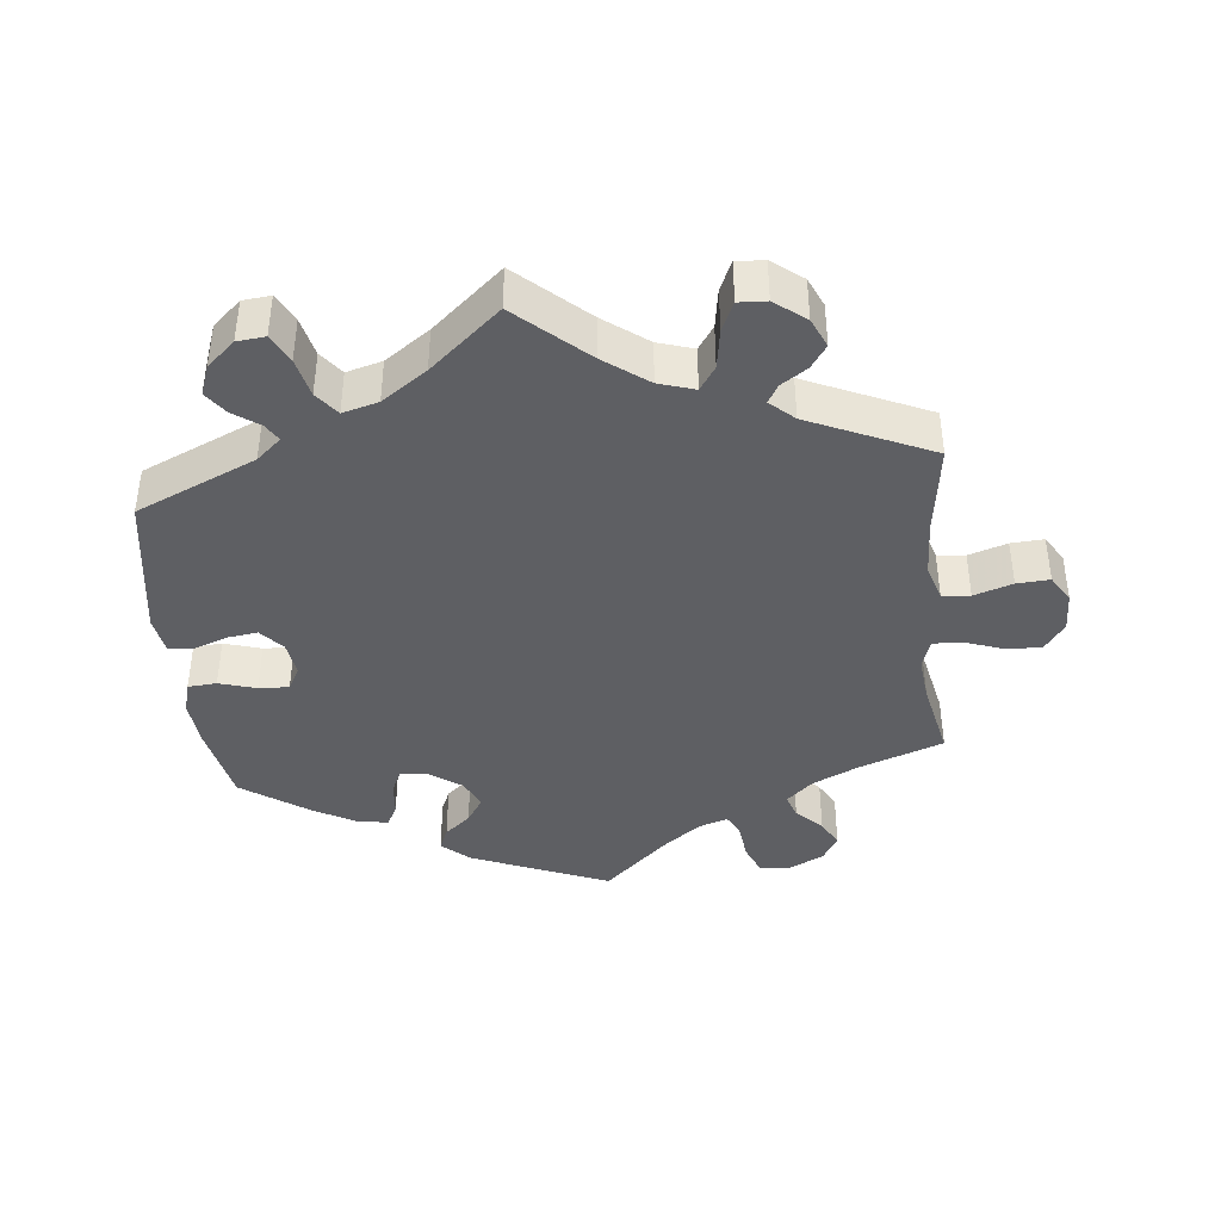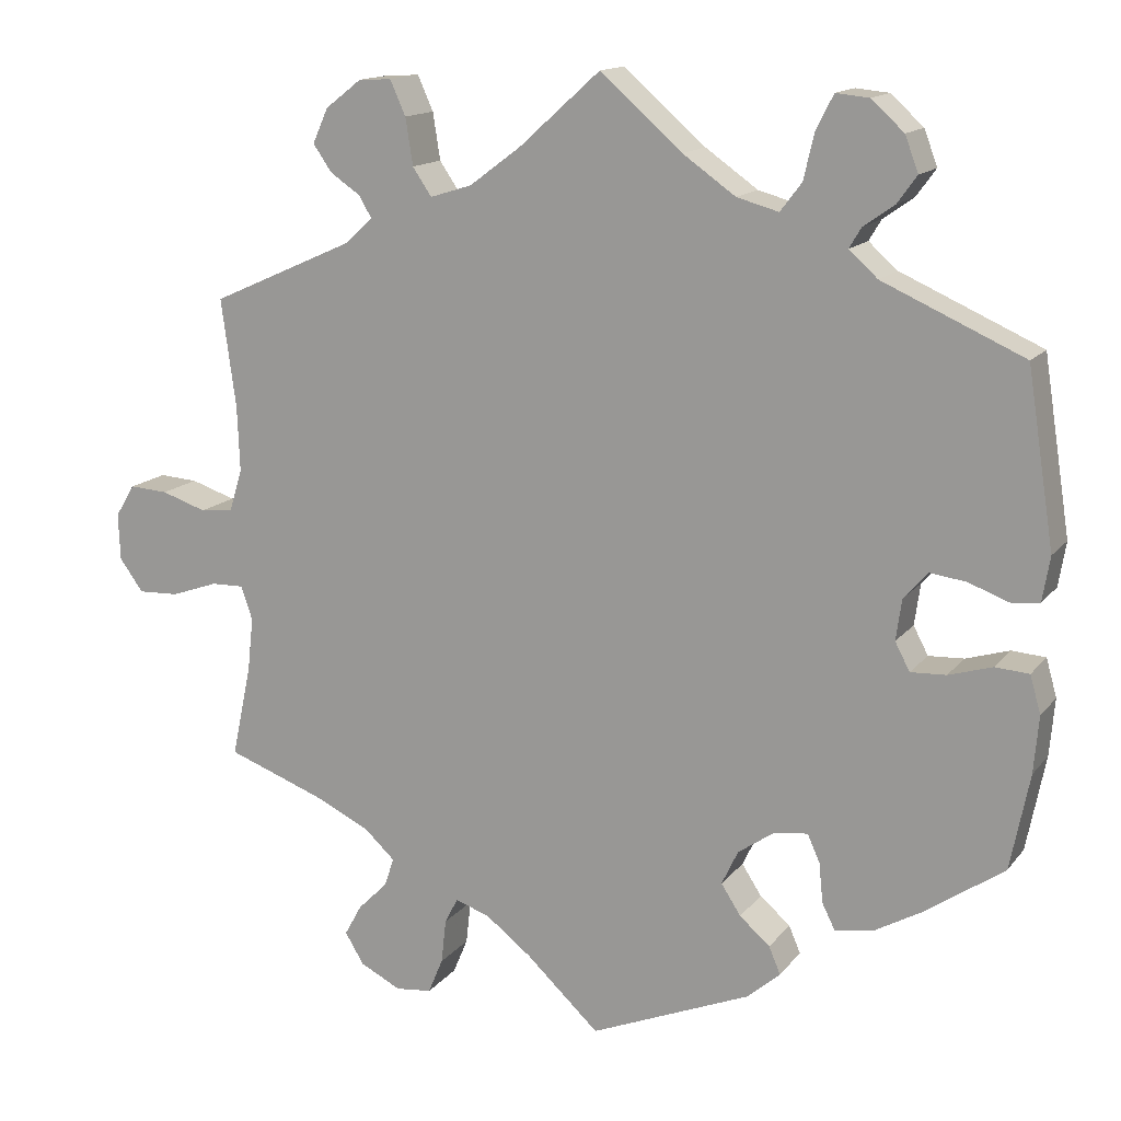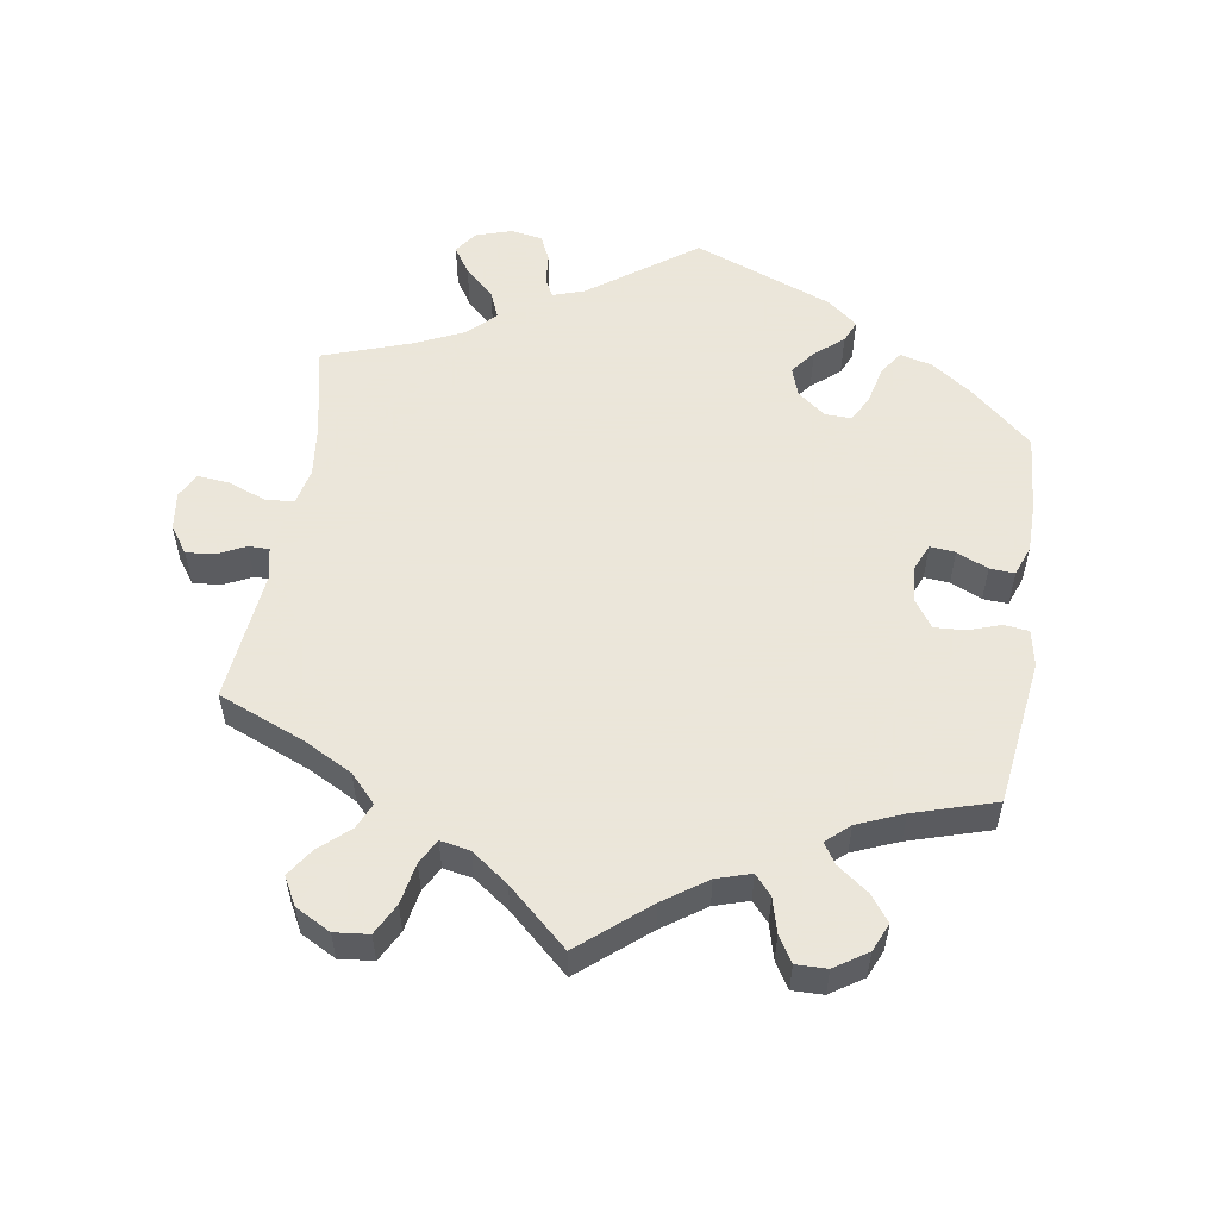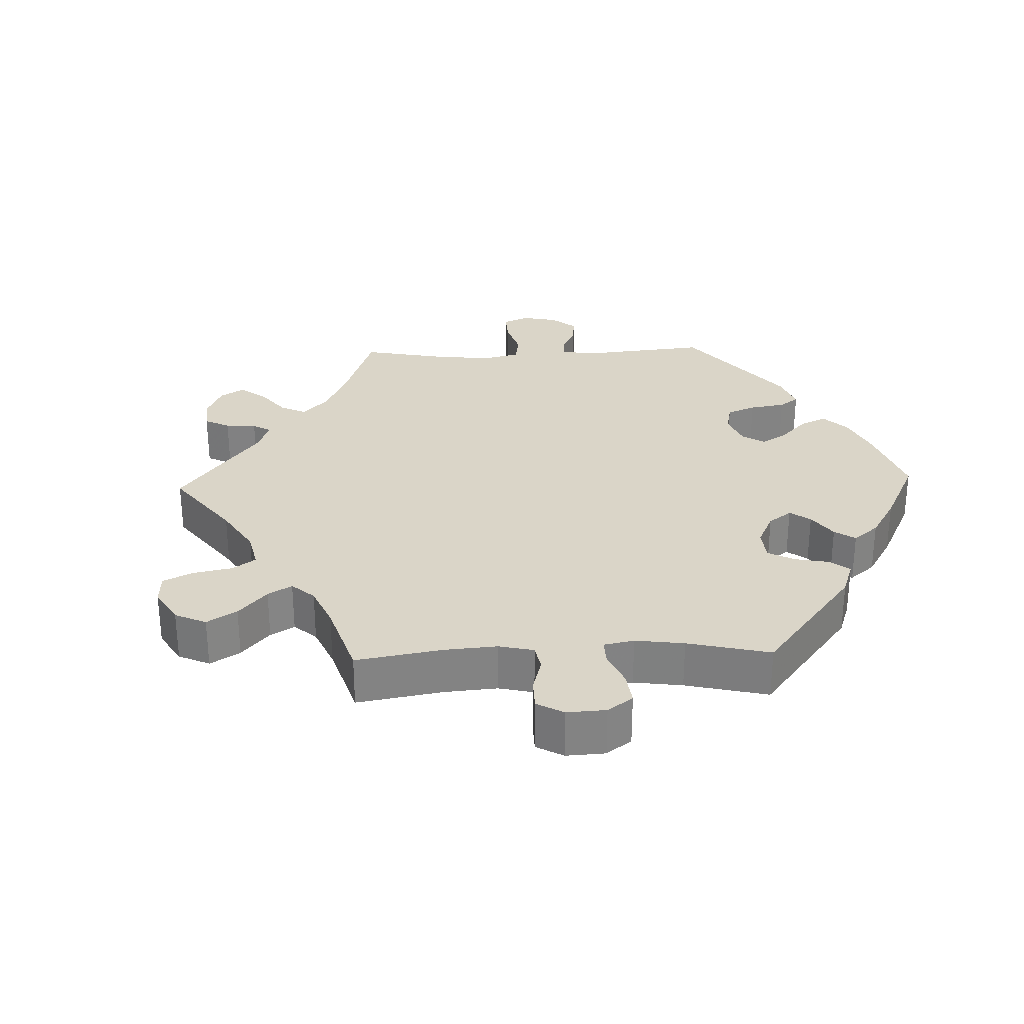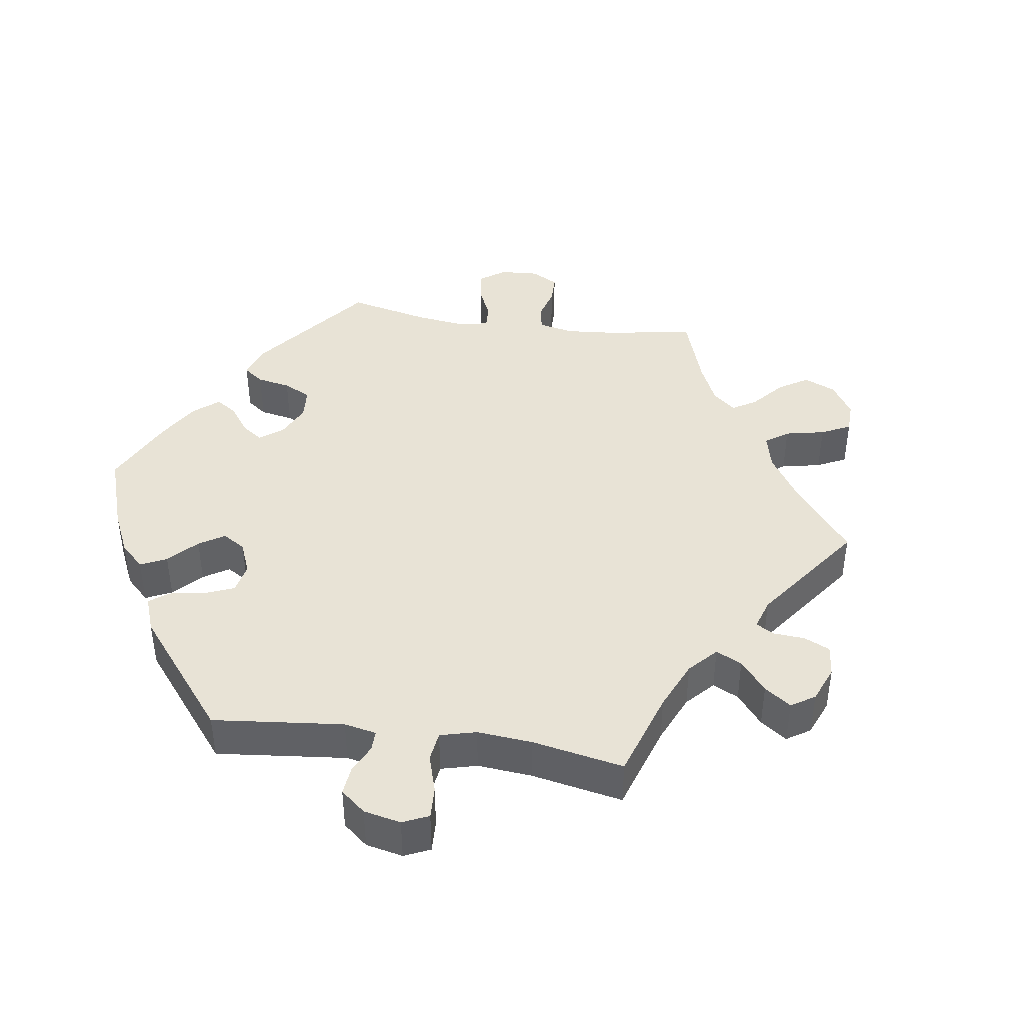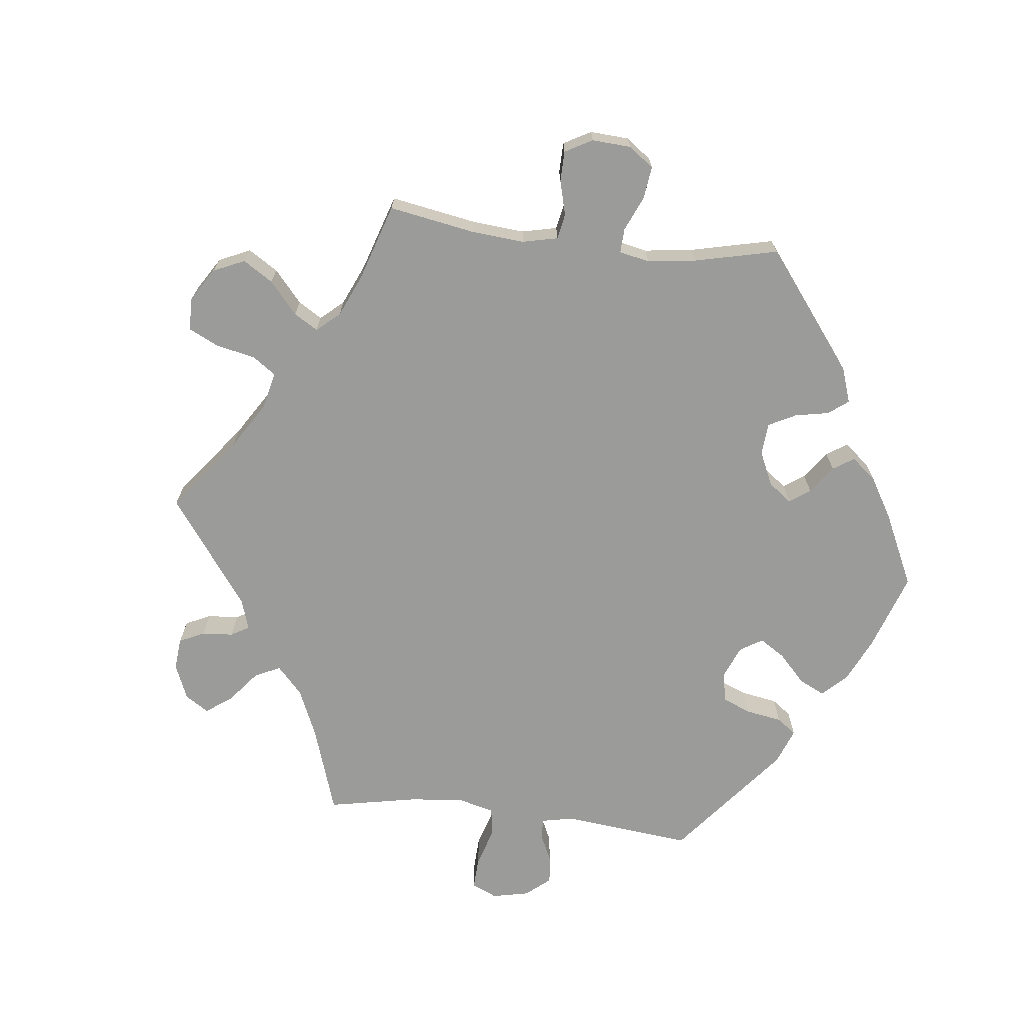
<metadata>
{"format":"obj","ext":"obj","renderer":"f3d","projection":"perspective","resolution":1024,"background":"white","views":[{"elev":-40.6,"azim":5.9,"up":"+Y"},{"elev":14.6,"azim":-155.7,"up":"+Z"},{"elev":55.0,"azim":129.0,"up":"+Y"},{"elev":29.3,"azim":148.0,"up":"+Y"},{"elev":41.6,"azim":-21.5,"up":"+Y"},{"elev":-69.6,"azim":143.4,"up":"+Y"}]}
</metadata>
<code>
v 0.099 0.07 0.489
v 0.161 0.07 0.443
v 0.212 0.07 0.427
v 0.235 0.07 0.461
v 0.244 0.07 0.518
v 0.263 0.07 0.56
v 0.303 0.07 0.558
v 0.347 0.07 0.524
v 0.366 0.07 0.482
v 0.343 0.07 0.449
v 0.306 0.07 0.424
v 0.291 0.07 0.398
v 0.325 0.07 0.367
v 0.5 0.07 0.289
v 0.482 0.07 0.157
v 0.479 0.07 0.078
v 0.495 0.07 0.026
v 0.535 0.07 0.022
v 0.59 0.07 0.04
v 0.637 0.07 0.043
v 0.661 0.07 0.004
v 0.659 0.07 -0.053
v 0.63 0.07 -0.093
v 0.58 0.07 -0.091
v 0.523 0.07 -0.071
v 0.483 0.07 -0.07
v 0.469 0.07 -0.111
v 0.476 0.07 -0.176
v 0.5 0.07 -0.289
v 0.382 0.07 -0.332
v 0.314 0.07 -0.364
v 0.276 0.07 -0.399
v 0.288 0.07 -0.434
v 0.324 0.07 -0.47
v 0.345 0.07 -0.508
v 0.322 0.07 -0.546
v 0.272 0.07 -0.571
v 0.228 0.07 -0.566
v 0.21 0.07 -0.523
v 0.204 0.07 -0.469
v 0.188 0.07 -0.438
v 0.146 0.07 -0.452
v 0.09 0.07 -0.495
v 0.001 0.07 -0.578
v -0.195 0.07 -0.497
v -0.235 0.07 -0.462
v -0.221 0.07 -0.429
v -0.184 0.07 -0.397
v -0.16 0.07 -0.36
v -0.18 0.07 -0.318
v -0.224 0.07 -0.287
v -0.265 0.07 -0.282
v -0.28 0.07 -0.315
v -0.285 0.07 -0.364
v -0.301 0.07 -0.396
v -0.347 0.07 -0.388
v -0.407 0.07 -0.354
v -0.501 0.07 -0.289
v -0.524 0.07 -0.173
v -0.53 0.07 -0.104
v -0.517 0.07 -0.058
v -0.476 0.07 -0.055
v -0.423 0.07 -0.071
v -0.38 0.07 -0.073
v -0.362 0.07 -0.039
v -0.369 0.07 0.011
v -0.398 0.07 0.044
v -0.442 0.07 0.038
v -0.491 0.07 0.02
v -0.525 0.07 0.024
v -0.534 0.07 0.078
v -0.501 0.07 0.289
v -0.33 0.07 0.365
v -0.295 0.07 0.396
v -0.31 0.07 0.421
v -0.347 0.07 0.447
v -0.371 0.07 0.48
v -0.355 0.07 0.523
v -0.315 0.07 0.559
v -0.275 0.07 0.563
v -0.254 0.07 0.522
v -0.241 0.07 0.466
v -0.215 0.07 0.432
v -0.164 0.07 0.446
v -0.1 0.07 0.491
v 0 0.07 0.578
v 0.099 0 0.489
v 0.161 0 0.443
v 0.212 0 0.427
v 0.235 0 0.461
v 0.244 0 0.518
v 0.263 0 0.56
v 0.303 0 0.558
v 0.347 0 0.524
v 0.366 0 0.482
v 0.343 0 0.449
v 0.306 0 0.424
v 0.291 0 0.398
v 0.325 0 0.367
v 0.5 0 0.289
v 0.482 0 0.157
v 0.479 0 0.078
v 0.495 0 0.026
v 0.535 0 0.022
v 0.59 0 0.04
v 0.637 0 0.043
v 0.661 0 0.004
v 0.659 0 -0.053
v 0.63 0 -0.093
v 0.58 0 -0.091
v 0.523 0 -0.071
v 0.483 0 -0.07
v 0.469 0 -0.111
v 0.476 0 -0.176
v 0.5 0 -0.289
v 0.382 0 -0.332
v 0.314 0 -0.364
v 0.276 0 -0.399
v 0.288 0 -0.434
v 0.324 0 -0.47
v 0.345 0 -0.508
v 0.322 0 -0.546
v 0.272 0 -0.571
v 0.228 0 -0.566
v 0.21 0 -0.523
v 0.204 0 -0.469
v 0.188 0 -0.438
v 0.146 0 -0.452
v 0.09 0 -0.495
v 0.001 0 -0.578
v -0.195 0 -0.497
v -0.235 0 -0.462
v -0.221 0 -0.429
v -0.184 0 -0.397
v -0.16 0 -0.36
v -0.18 0 -0.318
v -0.224 0 -0.287
v -0.265 0 -0.282
v -0.28 0 -0.315
v -0.285 0 -0.364
v -0.301 0 -0.396
v -0.347 0 -0.388
v -0.407 0 -0.354
v -0.501 0 -0.289
v -0.524 0 -0.173
v -0.53 0 -0.104
v -0.517 0 -0.058
v -0.476 0 -0.055
v -0.423 0 -0.071
v -0.38 0 -0.073
v -0.362 0 -0.039
v -0.369 0 0.011
v -0.398 0 0.044
v -0.442 0 0.038
v -0.491 0 0.02
v -0.525 0 0.024
v -0.534 0 0.078
v -0.501 0 0.289
v -0.33 0 0.365
v -0.295 0 0.396
v -0.31 0 0.421
v -0.347 0 0.447
v -0.371 0 0.48
v -0.355 0 0.523
v -0.315 0 0.559
v -0.275 0 0.563
v -0.254 0 0.522
v -0.241 0 0.466
v -0.215 0 0.432
v -0.164 0 0.446
v -0.1 0 0.491
v 0 0 0.578
f 85 86 1
f 84 85 1 2
f 83 84 2 3
f 79 80 81 82
f 79 82 83
f 78 79 83
f 75 76 77 78
f 74 75 78 83
f 73 74 83 3
f 71 72 73 3
f 68 69 70 71
f 67 68 71 3
f 60 61 62 63
f 60 63 64
f 59 60 64
f 58 59 64
f 57 58 64
f 56 57 64 65
f 53 54 55 56
f 52 53 56 65
f 45 46 47 48
f 43 44 45 48
f 42 43 48 49
f 41 42 49 50
f 37 38 39 40
f 37 40 41
f 36 37 41
f 33 34 35 36
f 32 33 36 41
f 31 32 41 50
f 28 29 30
f 27 28 30 31
f 26 27 31 50
f 22 23 24 25
f 22 25 26
f 21 22 26
f 18 19 20 21
f 17 18 21 26
f 16 17 26 50
f 13 14 15
f 12 13 15 16
f 8 9 10 11
f 8 11 12
f 7 8 12
f 4 5 6 7
f 3 4 7 12
f 66 67 3 12
f 51 52 65 66
f 50 51 66
f 12 16 50 66
f 87 172 171
f 88 87 171 170
f 89 88 170 169
f 168 167 166 165
f 169 168 165
f 169 165 164
f 164 163 162 161
f 169 164 161 160
f 89 169 160 159
f 89 159 158 157
f 157 156 155 154
f 89 157 154 153
f 149 148 147 146
f 150 149 146
f 150 146 145
f 150 145 144
f 150 144 143
f 151 150 143 142
f 142 141 140 139
f 151 142 139 138
f 134 133 132 131
f 134 131 130 129
f 135 134 129 128
f 136 135 128 127
f 126 125 124 123
f 127 126 123
f 127 123 122
f 122 121 120 119
f 127 122 119 118
f 136 127 118 117
f 116 115 114
f 117 116 114 113
f 136 117 113 112
f 111 110 109 108
f 112 111 108
f 112 108 107
f 107 106 105 104
f 112 107 104 103
f 136 112 103 102
f 101 100 99
f 102 101 99 98
f 97 96 95 94
f 98 97 94
f 98 94 93
f 93 92 91 90
f 98 93 90 89
f 98 89 153 152
f 152 151 138 137
f 152 137 136
f 152 136 102 98
f 1 87 88 2
f 2 88 89 3
f 3 89 90 4
f 4 90 91 5
f 5 91 92 6
f 6 92 93 7
f 7 93 94 8
f 8 94 95 9
f 9 95 96 10
f 10 96 97 11
f 11 97 98 12
f 12 98 99 13
f 13 99 100 14
f 14 100 101 15
f 15 101 102 16
f 16 102 103 17
f 17 103 104 18
f 18 104 105 19
f 19 105 106 20
f 20 106 107 21
f 21 107 108 22
f 22 108 109 23
f 23 109 110 24
f 24 110 111 25
f 25 111 112 26
f 26 112 113 27
f 27 113 114 28
f 28 114 115 29
f 29 115 116 30
f 30 116 117 31
f 31 117 118 32
f 32 118 119 33
f 33 119 120 34
f 34 120 121 35
f 35 121 122 36
f 36 122 123 37
f 37 123 124 38
f 38 124 125 39
f 39 125 126 40
f 40 126 127 41
f 41 127 128 42
f 42 128 129 43
f 43 129 130 44
f 44 130 131 45
f 45 131 132 46
f 46 132 133 47
f 47 133 134 48
f 48 134 135 49
f 49 135 136 50
f 50 136 137 51
f 51 137 138 52
f 52 138 139 53
f 53 139 140 54
f 54 140 141 55
f 55 141 142 56
f 56 142 143 57
f 57 143 144 58
f 58 144 145 59
f 59 145 146 60
f 60 146 147 61
f 61 147 148 62
f 62 148 149 63
f 63 149 150 64
f 64 150 151 65
f 65 151 152 66
f 66 152 153 67
f 67 153 154 68
f 68 154 155 69
f 69 155 156 70
f 70 156 157 71
f 71 157 158 72
f 72 158 159 73
f 73 159 160 74
f 74 160 161 75
f 75 161 162 76
f 76 162 163 77
f 77 163 164 78
f 78 164 165 79
f 79 165 166 80
f 80 166 167 81
f 81 167 168 82
f 82 168 169 83
f 83 169 170 84
f 84 170 171 85
f 85 171 172 86
f 86 172 87 1

</code>
